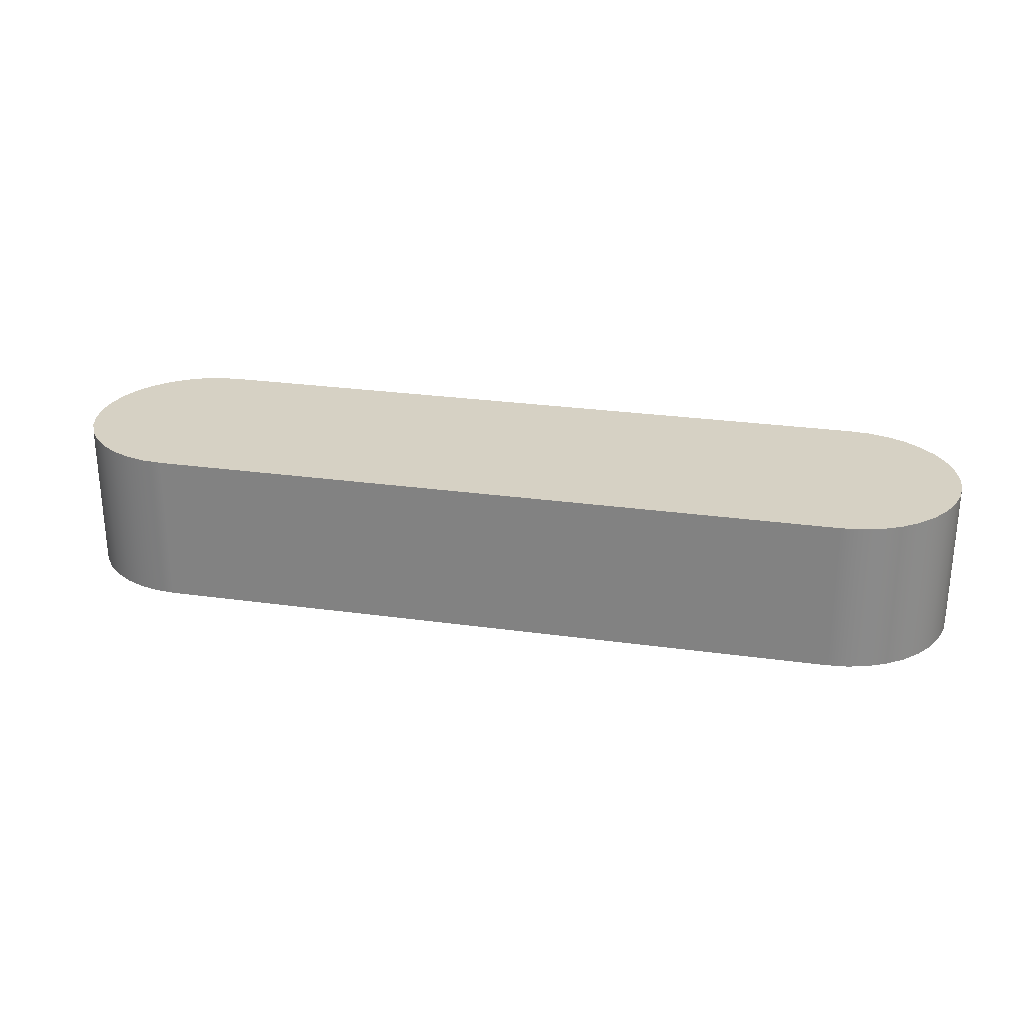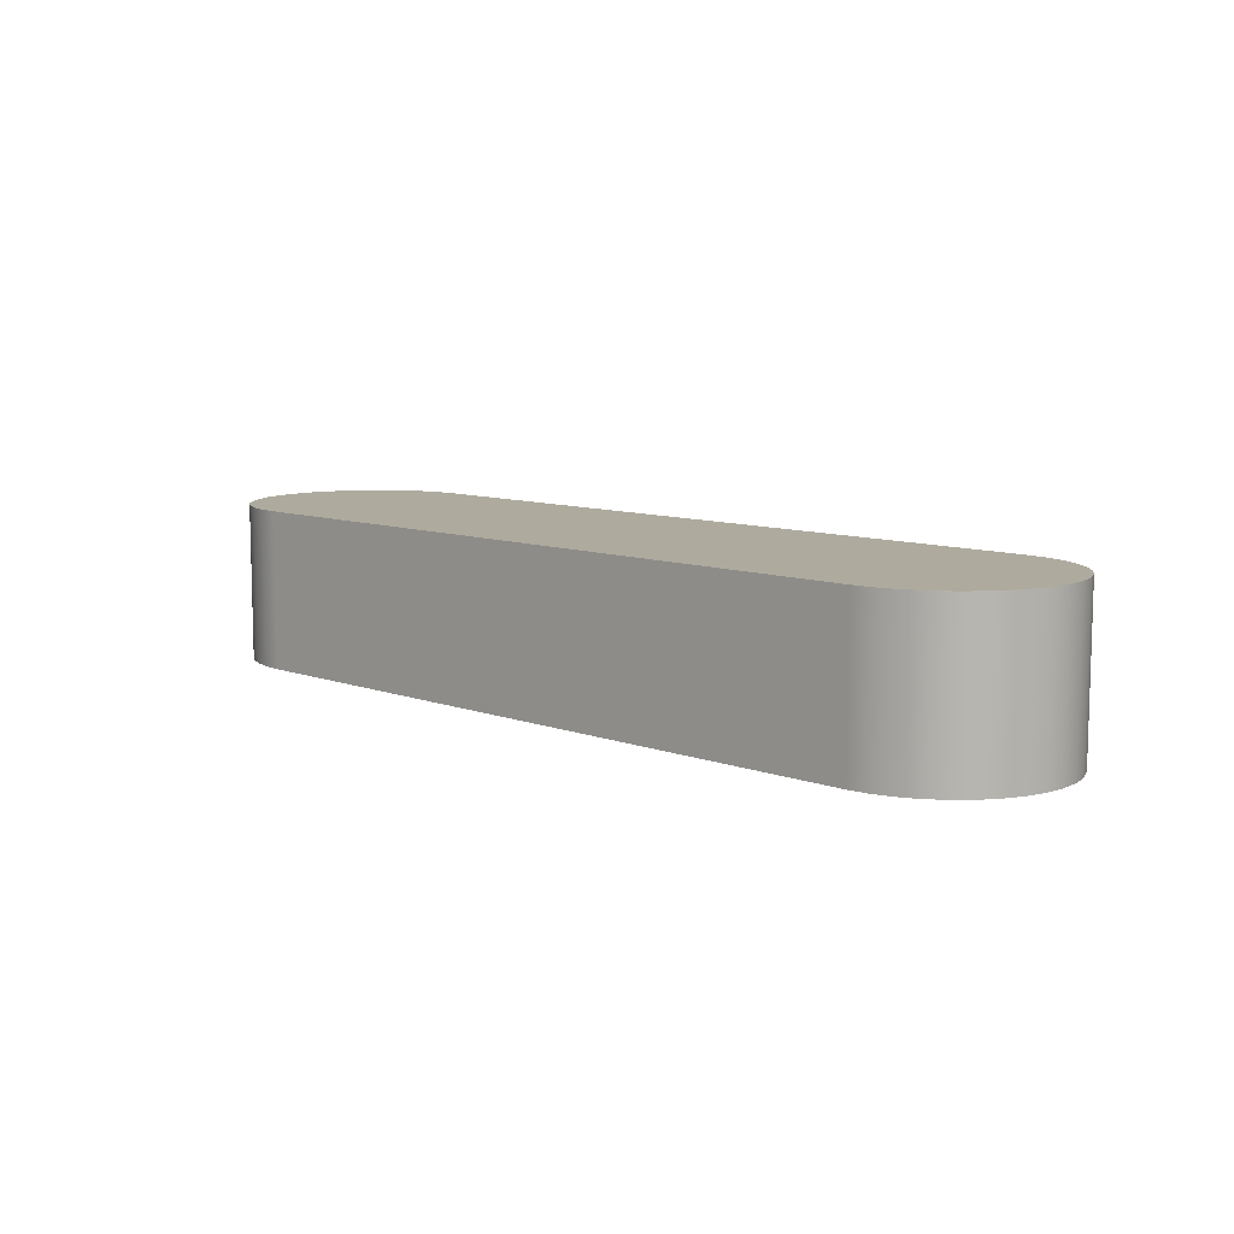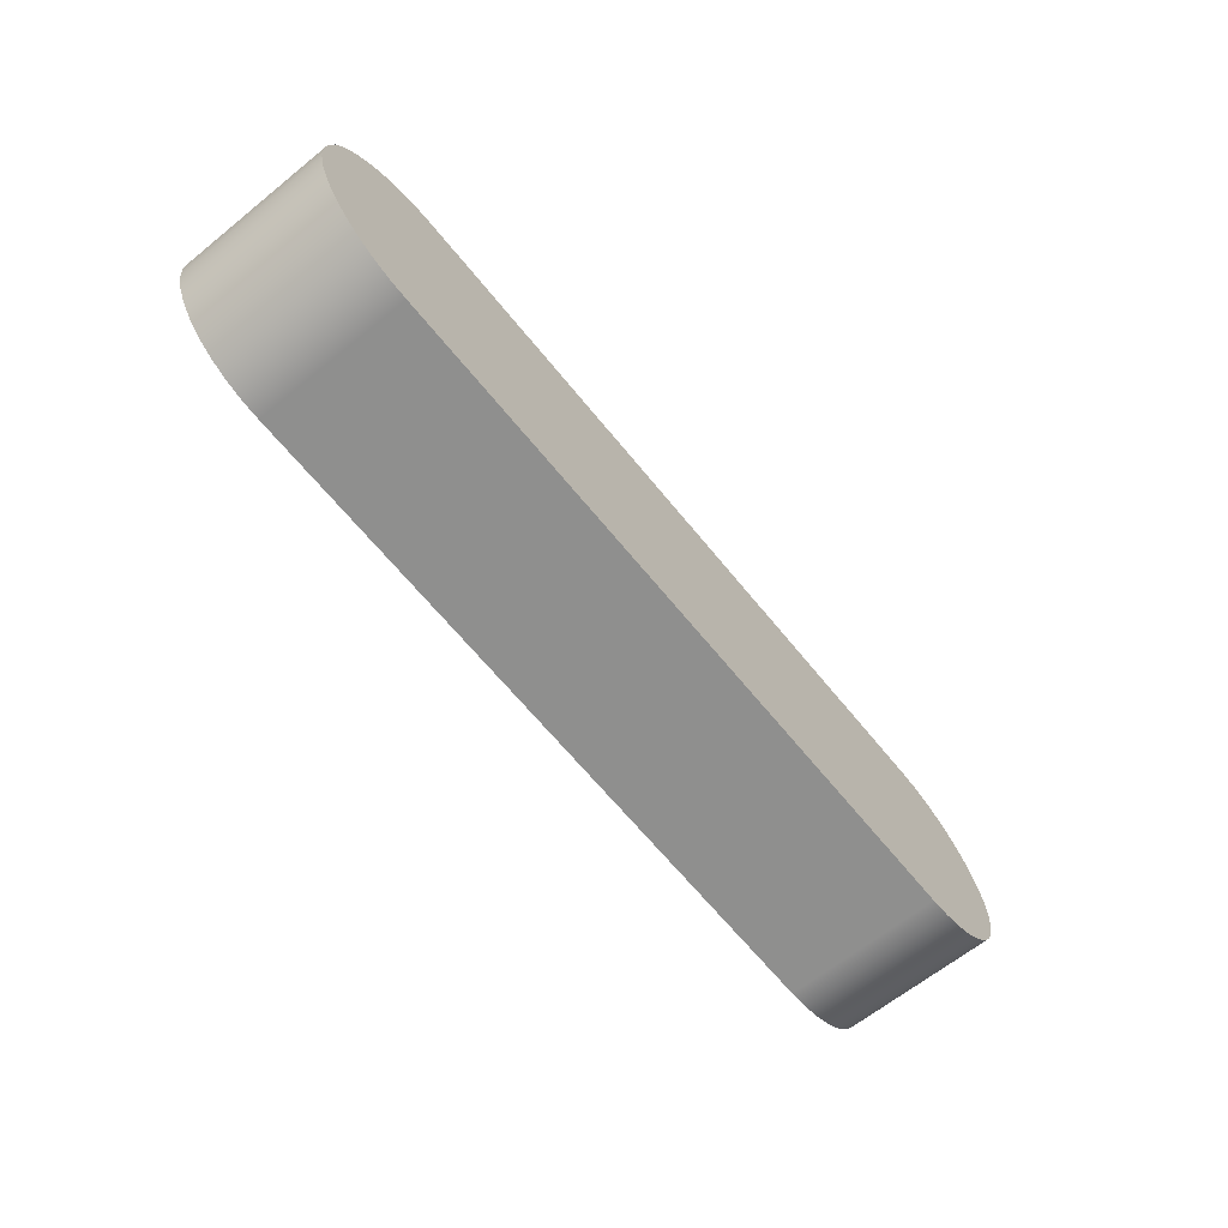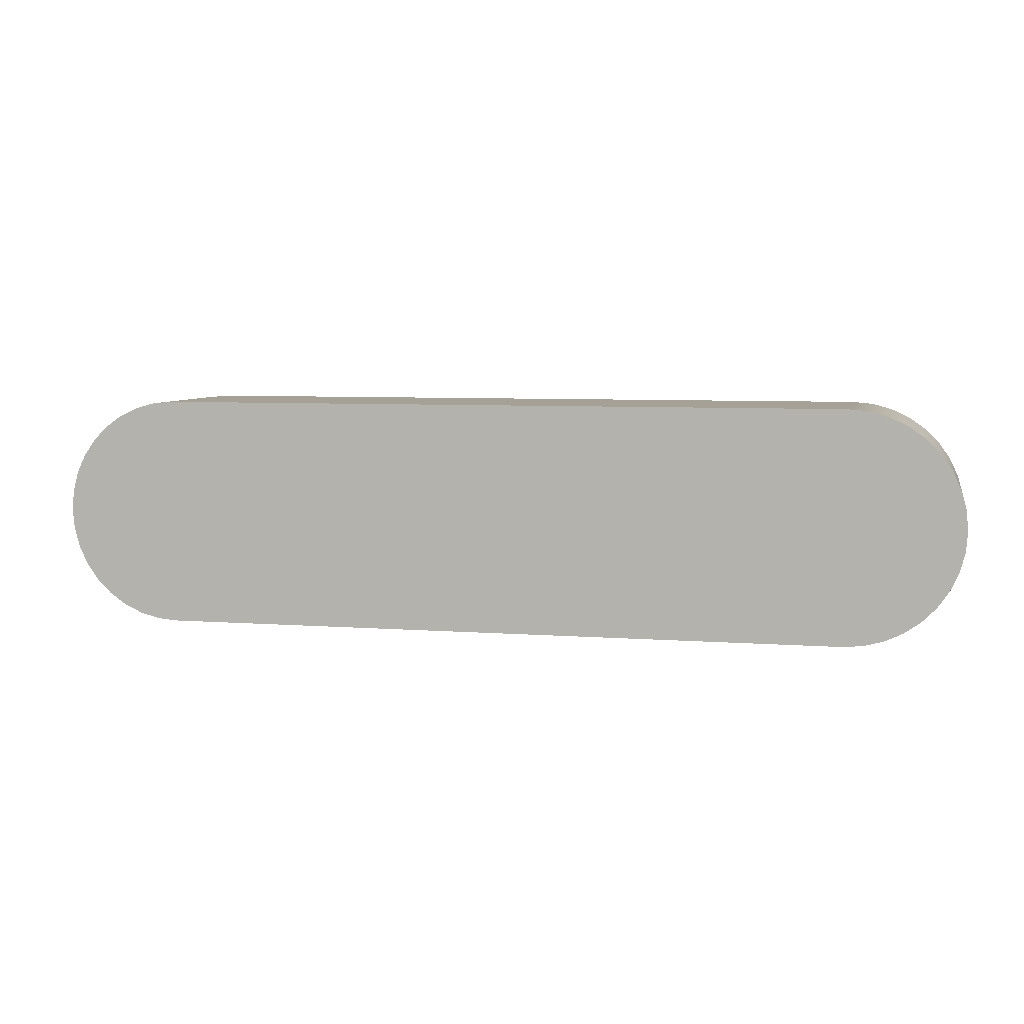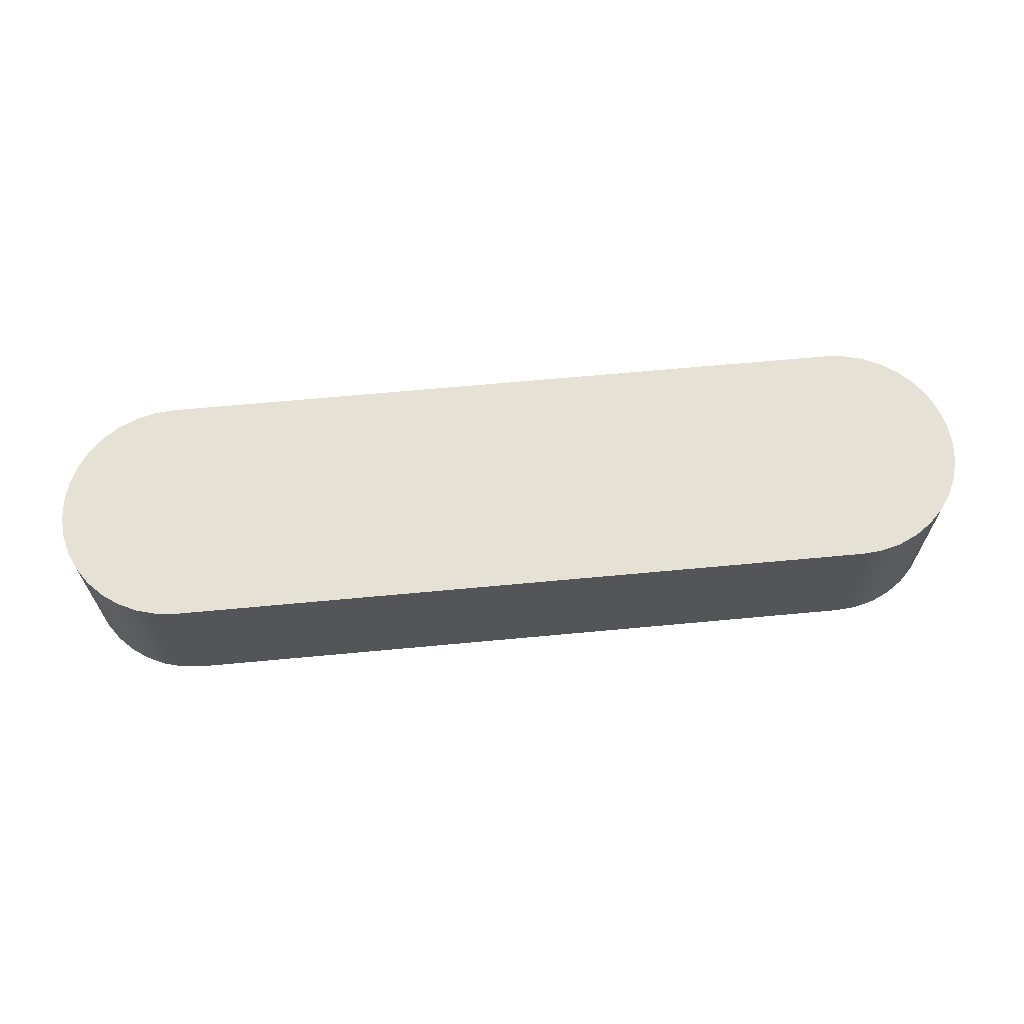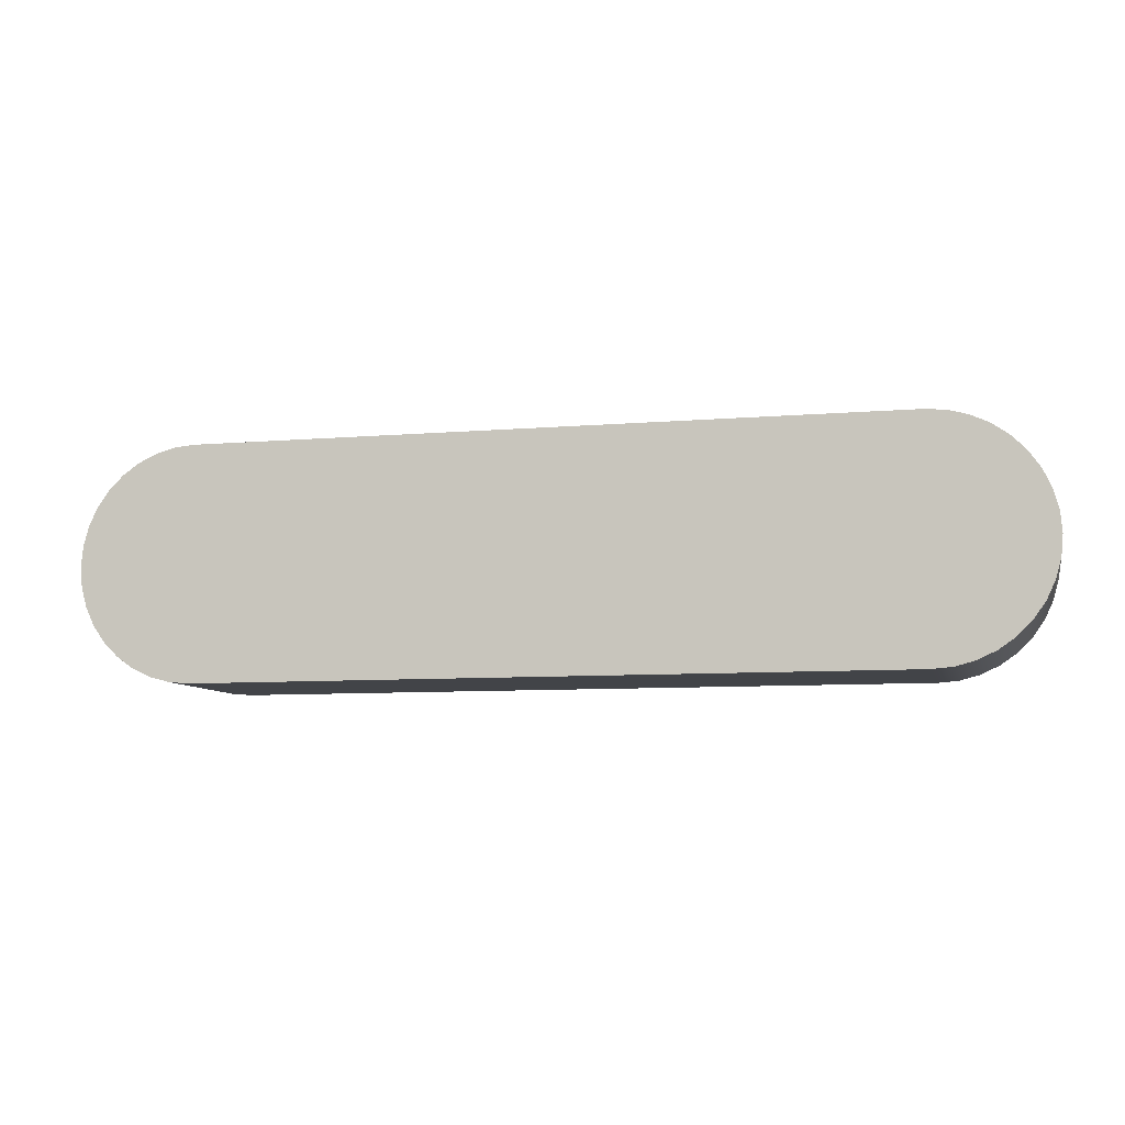
<metadata>
{"format":"obj","ext":"obj","renderer":"f3d","projection":"perspective","resolution":1024,"background":"white","views":[{"elev":26.9,"azim":12.2,"up":"+Y"},{"elev":9.3,"azim":-136.1,"up":"+Y"},{"elev":-65.2,"azim":129.0,"up":"+Z"},{"elev":6.2,"azim":-167.2,"up":"+Z"},{"elev":65.1,"azim":-5.4,"up":"+Y"},{"elev":-8.1,"azim":13.2,"up":"+Z"}]}
</metadata>
<code>
v -1 -1 1
v -1.26 -1 0.9772
v -1.513 -1 0.9095
v -1.75 -1 0.799
v -1.964 -1 0.6491
v -2.149 -1 0.4642
v -2.299 -1 0.25
v -2.41 -1 0.01303
v -2.477 -1 -0.2395
v -2.5 -1 -0.5
v -2.477 -1 -0.7605
v -2.41 -1 -1.013
v -2.299 -1 -1.25
v -2.149 -1 -1.464
v -1.964 -1 -1.649
v -1.75 -1 -1.799
v -1.513 -1 -1.91
v -1.26 -1 -1.977
v -1 -1 -2
v 8 -1 -2
v 8.26 -1 -1.977
v 8.513 -1 -1.91
v 8.75 -1 -1.799
v 8.964 -1 -1.649
v 9.149 -1 -1.464
v 9.299 -1 -1.25
v 9.41 -1 -1.013
v 9.477 -1 -0.7605
v 9.5 -1 -0.5
v 9.477 -1 -0.2395
v 9.41 -1 0.01303
v 9.299 -1 0.25
v 9.149 -1 0.4642
v 8.964 -1 0.6491
v 8.75 -1 0.799
v 8.513 -1 0.9095
v 8.26 -1 0.9772
v 8 -1 1
v -1 -1 -2
v -1 1 -2
v 8 1 -2
v 8 -1 -2
v 8 -1 -2
v 8 1 -2
v 8.26 1 -1.977
v 8.513 1 -1.91
v 8.75 1 -1.799
v 8.964 1 -1.649
v 9.149 1 -1.464
v 9.299 1 -1.25
v 9.41 1 -1.013
v 9.477 1 -0.7605
v 9.5 1 -0.5
v 9.477 1 -0.2395
v 9.41 1 0.01303
v 9.299 1 0.25
v 9.149 1 0.4642
v 8.964 1 0.6491
v 8.75 1 0.799
v 8.513 1 0.9095
v 8.26 1 0.9772
v 8 1 1
v 8 -1 1
v 8.26 -1 0.9772
v 8.513 -1 0.9095
v 8.75 -1 0.799
v 8.964 -1 0.6491
v 9.149 -1 0.4642
v 9.299 -1 0.25
v 9.41 -1 0.01303
v 9.477 -1 -0.2395
v 9.5 -1 -0.5
v 9.477 -1 -0.7605
v 9.41 -1 -1.013
v 9.299 -1 -1.25
v 9.149 -1 -1.464
v 8.964 -1 -1.649
v 8.75 -1 -1.799
v 8.513 -1 -1.91
v 8.26 -1 -1.977
v 8 -1 1
v 8 1 1
v -1 1 1
v -1 -1 1
v -1 -1 1
v -1 1 1
v -1.26 1 0.9772
v -1.513 1 0.9095
v -1.75 1 0.799
v -1.964 1 0.6491
v -2.149 1 0.4642
v -2.299 1 0.25
v -2.41 1 0.01303
v -2.477 1 -0.2395
v -2.5 1 -0.5
v -2.477 1 -0.7605
v -2.41 1 -1.013
v -2.299 1 -1.25
v -2.149 1 -1.464
v -1.964 1 -1.649
v -1.75 1 -1.799
v -1.513 1 -1.91
v -1.26 1 -1.977
v -1 1 -2
v -1 -1 -2
v -1.26 -1 -1.977
v -1.513 -1 -1.91
v -1.75 -1 -1.799
v -1.964 -1 -1.649
v -2.149 -1 -1.464
v -2.299 -1 -1.25
v -2.41 -1 -1.013
v -2.477 -1 -0.7605
v -2.5 -1 -0.5
v -2.477 -1 -0.2395
v -2.41 -1 0.01303
v -2.299 -1 0.25
v -2.149 -1 0.4642
v -1.964 -1 0.6491
v -1.75 -1 0.799
v -1.513 -1 0.9095
v -1.26 -1 0.9772
v -1 1 -2
v -1.26 1 -1.977
v -1.513 1 -1.91
v -1.75 1 -1.799
v -1.964 1 -1.649
v -2.149 1 -1.464
v -2.299 1 -1.25
v -2.41 1 -1.013
v -2.477 1 -0.7605
v -2.5 1 -0.5
v -2.477 1 -0.2395
v -2.41 1 0.01303
v -2.299 1 0.25
v -2.149 1 0.4642
v -1.964 1 0.6491
v -1.75 1 0.799
v -1.513 1 0.9095
v -1.26 1 0.9772
v -1 1 1
v 8 1 1
v 8.26 1 0.9772
v 8.513 1 0.9095
v 8.75 1 0.799
v 8.964 1 0.6491
v 9.149 1 0.4642
v 9.299 1 0.25
v 9.41 1 0.01303
v 9.477 1 -0.2395
v 9.5 1 -0.5
v 9.477 1 -0.7605
v 9.41 1 -1.013
v 9.299 1 -1.25
v 9.149 1 -1.464
v 8.964 1 -1.649
v 8.75 1 -1.799
v 8.513 1 -1.91
v 8.26 1 -1.977
v 8 1 -2
g 2141fbba-e306-11ea-a0d8-54bf646e7e1f
f 2 3 1
f 1 3 4
f 1 4 5
f 5 6 1
f 1 6 7
f 1 7 32
f 32 7 31
f 31 7 8
f 31 8 30
f 30 8 9
f 30 9 29
f 29 9 10
f 29 10 28
f 28 10 11
f 28 11 27
f 27 11 12
f 27 12 26
f 26 12 13
f 26 13 20
f 20 13 19
f 19 13 14
f 19 14 15
f 15 16 19
f 19 16 17
f 19 17 18
f 21 22 20
f 20 22 23
f 20 23 24
f 24 25 20
f 20 25 26
f 1 32 38
f 38 32 33
f 38 33 34
f 34 35 38
f 38 35 36
f 38 36 37
g 214249d4-e306-11ea-b450-54bf646e7e1f
f 40 41 39
f 39 41 42
g 214297f0-e306-11ea-9ef6-54bf646e7e1f
f 43 44 80
f 80 44 45
f 80 45 79
f 79 45 46
f 79 46 78
f 78 46 47
f 78 47 77
f 77 47 48
f 77 48 76
f 76 48 49
f 76 49 75
f 75 49 50
f 75 50 74
f 74 50 51
f 74 51 73
f 73 51 52
f 73 52 72
f 72 52 53
f 72 53 71
f 71 53 54
f 71 54 70
f 70 54 55
f 70 55 69
f 69 55 56
f 69 56 68
f 68 56 57
f 68 57 67
f 67 57 58
f 67 58 66
f 66 58 59
f 66 59 65
f 65 59 60
f 65 60 64
f 64 60 61
f 64 61 63
f 63 61 62
g 2142e612-e306-11ea-b76f-54bf646e7e1f
f 82 83 81
f 81 83 84
g 21433422-e306-11ea-9c5f-54bf646e7e1f
f 85 86 122
f 122 86 87
f 122 87 121
f 121 87 88
f 121 88 120
f 120 88 89
f 120 89 119
f 119 89 90
f 119 90 118
f 118 90 91
f 118 91 117
f 117 91 92
f 117 92 116
f 116 92 93
f 116 93 115
f 115 93 94
f 115 94 114
f 114 94 95
f 114 95 113
f 113 95 96
f 113 96 112
f 112 96 97
f 112 97 111
f 111 97 98
f 111 98 110
f 110 98 99
f 110 99 109
f 109 99 100
f 109 100 108
f 108 100 101
f 108 101 107
f 107 101 102
f 107 102 106
f 106 102 103
f 106 103 105
f 105 103 104
g 21438224-e306-11ea-a801-54bf646e7e1f
f 124 125 123
f 123 125 126
f 123 126 127
f 127 128 123
f 123 128 129
f 123 129 154
f 154 129 153
f 153 129 130
f 153 130 152
f 152 130 131
f 152 131 151
f 151 131 132
f 151 132 150
f 150 132 133
f 150 133 149
f 149 133 134
f 149 134 148
f 148 134 135
f 148 135 142
f 142 135 141
f 141 135 136
f 141 136 137
f 137 138 141
f 141 138 139
f 141 139 140
f 143 144 142
f 142 144 145
f 142 145 146
f 146 147 142
f 142 147 148
f 123 154 160
f 160 154 155
f 160 155 156
f 156 157 160
f 160 157 158
f 160 158 159

</code>
